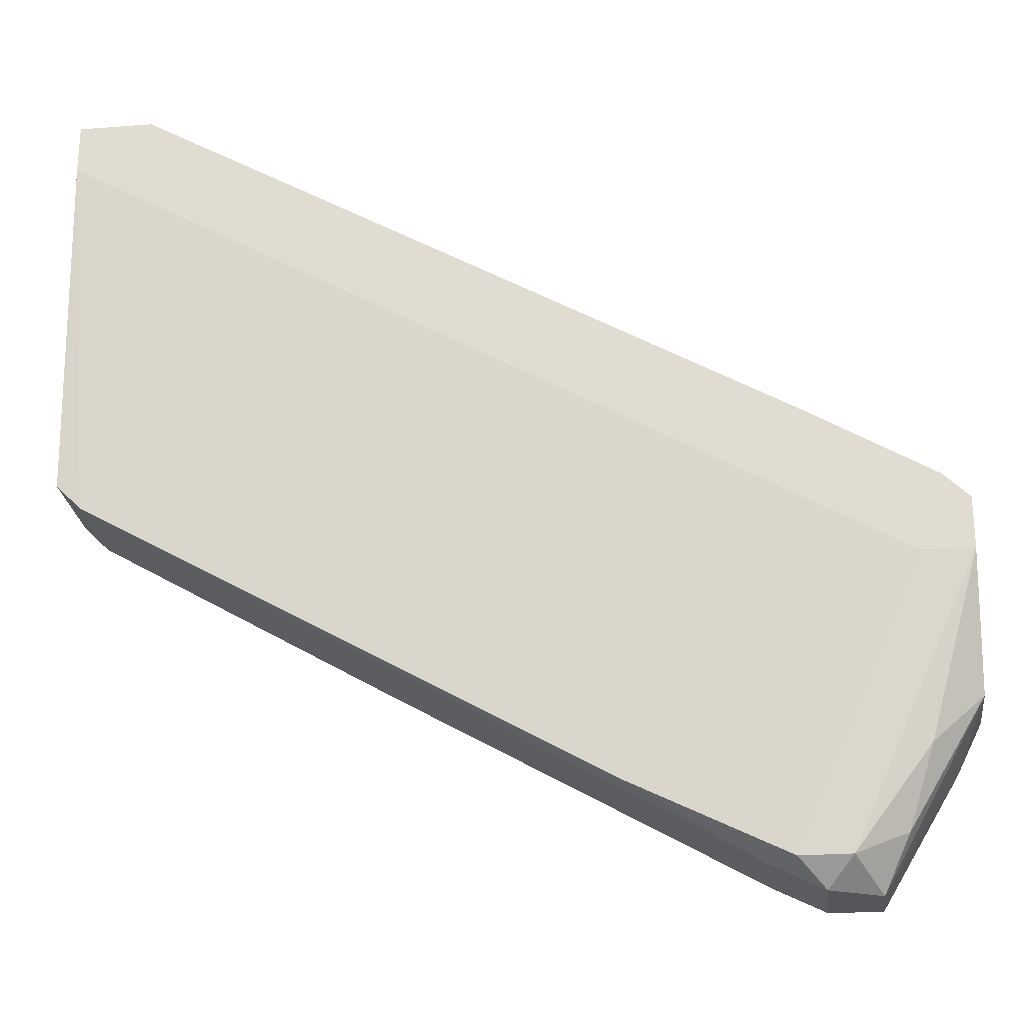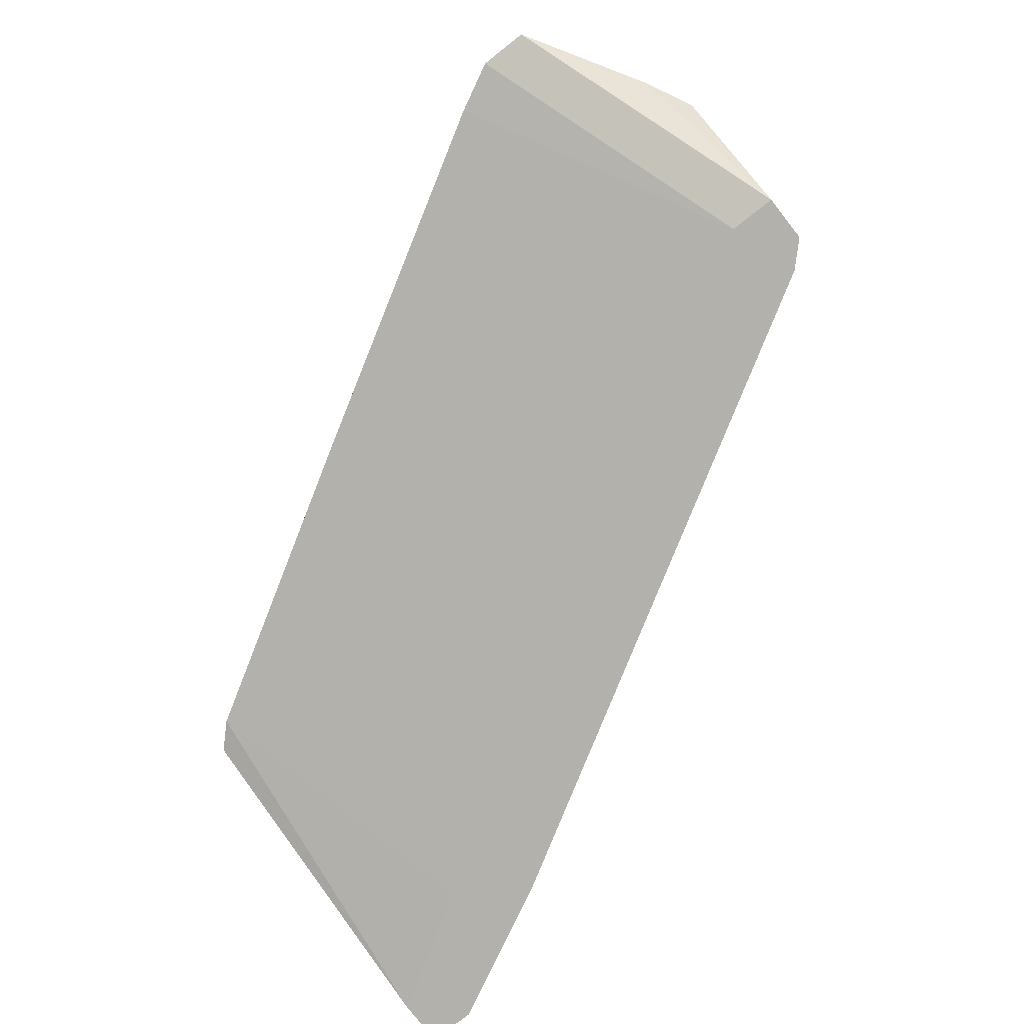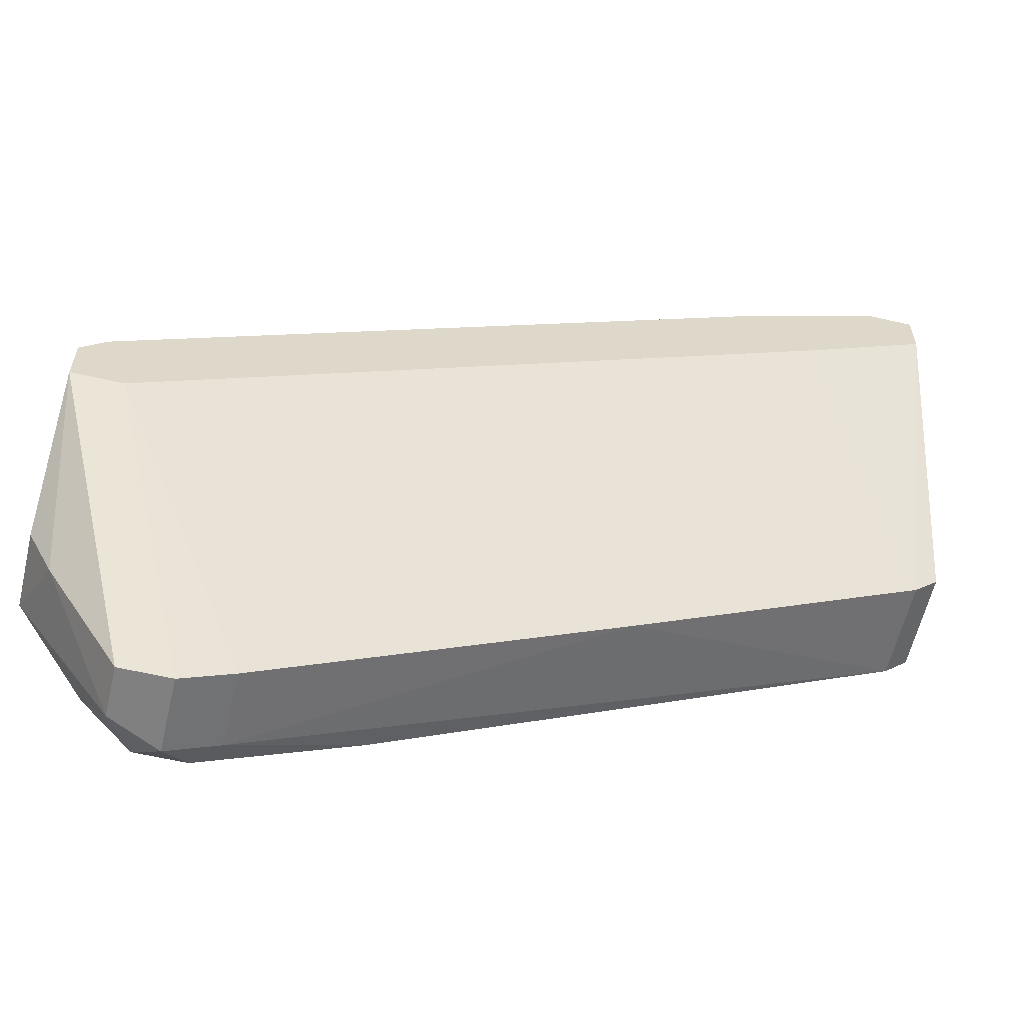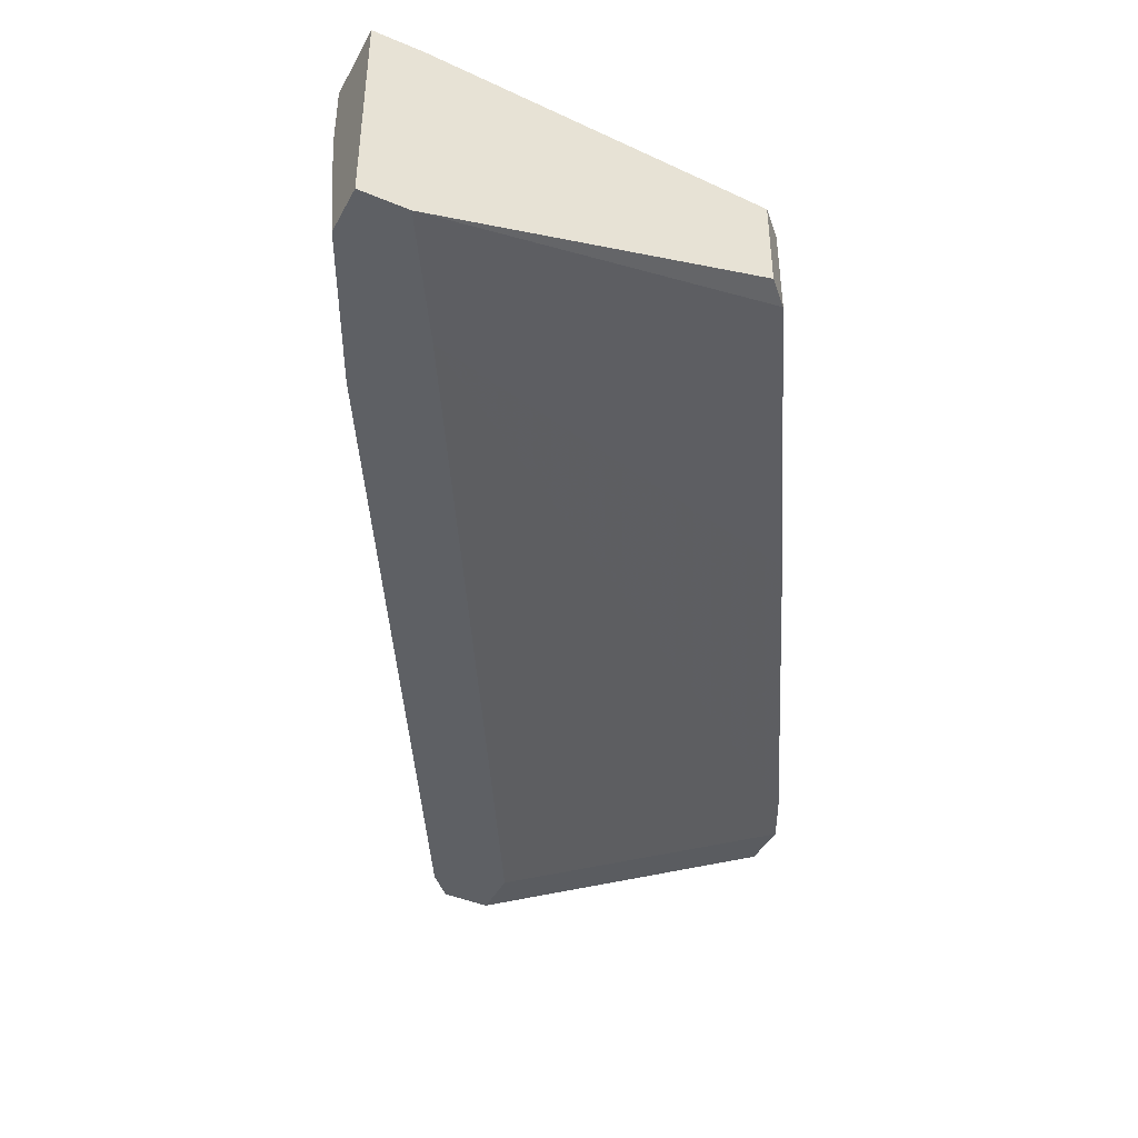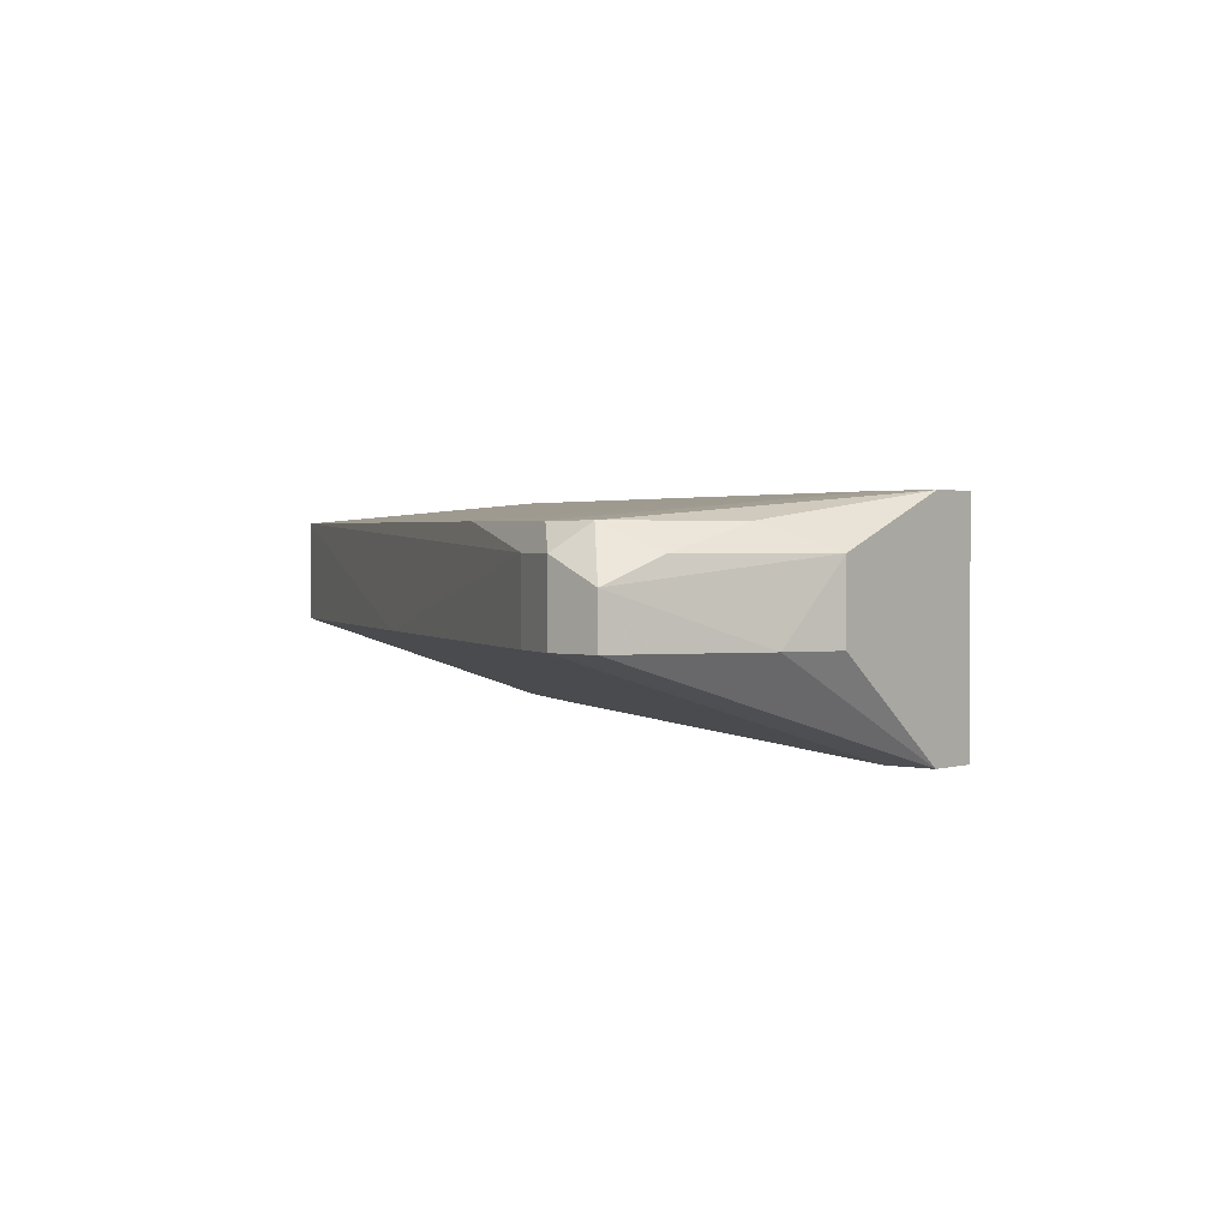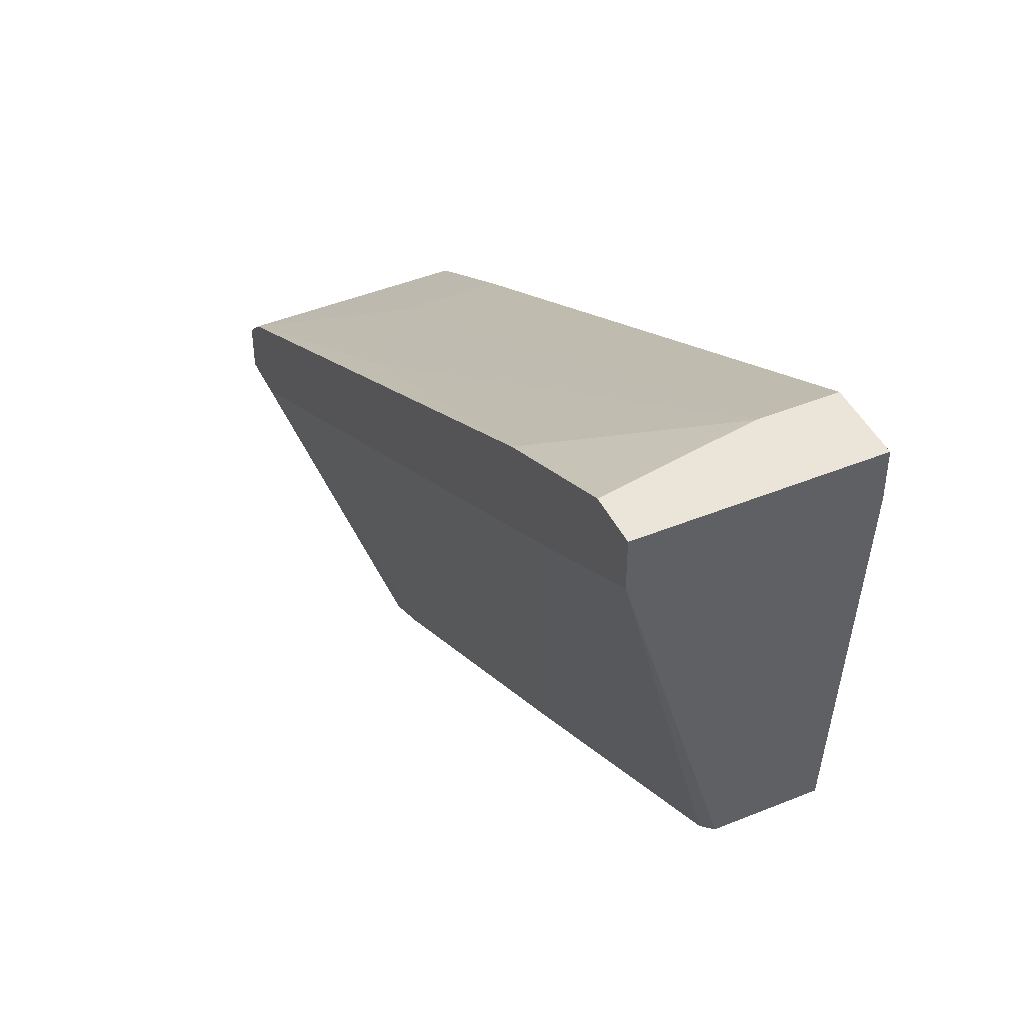
<metadata>
{"format":"obj","ext":"obj","renderer":"f3d","projection":"perspective","resolution":1024,"background":"white","views":[{"elev":-25.1,"azim":7.2,"up":"+Y"},{"elev":-78.9,"azim":38.2,"up":"+Z"},{"elev":-60.2,"azim":166.7,"up":"+Y"},{"elev":-42.9,"azim":-116.5,"up":"+Z"},{"elev":1.9,"azim":40.6,"up":"+Z"},{"elev":45.0,"azim":-115.3,"up":"+Y"}]}
</metadata>
<code>
v 0.01645 0.00692 0.03168
v 0.01645 -0.03335 0.04734
v -0.03278 0.03154 0.04958
v -0.03278 0.03154 0.02944
v -0.03278 -0.004271 0.03839
v -0.03278 -0.004271 0.04734
v -0.03278 0.02706 0.04958
v -0.03278 0.02706 0.02944
v 0.03211 -0.00203 0.04958
v 0.03211 -0.00203 0.04063
v 0.03211 -0.04231 0.03839
v 0.03211 -0.04231 0.0451
v -0.02158 0.02035 0.02944
v 0.04108 -0.03111 0.04734
v 0.04108 -0.01545 0.04958
v 0.04108 -0.01545 0.02944
v -0.0283 0.03154 0.02944
v 0.03435 -0.04007 0.04734
v 0.04555 -0.01097 0.04958
v 0.04555 -0.01097 0.02944
v 0.04555 -0.01545 0.04958
v 0.04555 -0.01545 0.02944
v 0.04555 -0.02663 0.03839
v 0.04555 -0.02663 0.0451
v 0.02987 -0.04007 0.04734
v 0.03884 -0.03783 0.0451
v -0.03054 -0.006491 0.03839
v -0.03054 -0.006491 0.04734
v -0.003679 -0.02216 0.03839
v 0.04331 -0.008732 0.04958
v 0.04331 -0.008732 0.02944
v 0.04331 -0.03111 0.03839
v 0.02763 -0.04007 0.03839
v 0.02763 -0.04007 0.0451
v -0.02606 0.03154 0.04958
v -0.02606 0.03154 0.04287
v -0.01487 0.02483 0.02944
v 0.03659 -0.04231 0.03839
v 0.03659 -0.04231 0.04287
f 14 18 26
f 6 8 5
f 35 36 17
f 20 8 17
f 19 35 7
f 8 6 7
f 8 20 16
f 20 19 23
f 19 20 31
f 20 17 31
f 19 7 21
f 23 19 21
f 36 35 9
f 35 19 9
f 39 11 38
f 11 16 38
f 35 17 3
f 8 7 3
f 7 35 3
f 17 36 37
f 31 17 37
f 6 5 28
f 7 6 28
f 16 20 22
f 20 23 22
f 38 16 22
f 23 21 24
f 21 14 24
f 25 21 15
f 21 7 15
f 2 25 15
f 7 28 15
f 28 2 15
f 5 8 27
f 28 5 27
f 29 28 27
f 17 8 4
f 3 17 4
f 8 3 4
f 25 2 34
f 28 29 34
f 2 28 34
f 21 25 18
f 14 21 18
f 8 16 13
f 27 8 13
f 29 27 13
f 19 31 30
f 9 19 30
f 31 9 30
f 37 36 1
f 31 37 1
f 16 11 33
f 11 34 33
f 34 29 33
f 13 16 33
f 29 13 33
f 11 39 12
f 25 34 12
f 34 11 12
f 39 18 12
f 18 25 12
f 39 38 32
f 22 23 32
f 38 22 32
f 24 39 32
f 23 24 32
f 36 9 10
f 9 31 10
f 1 36 10
f 31 1 10
f 39 24 26
f 24 14 26
f 18 39 26

</code>
